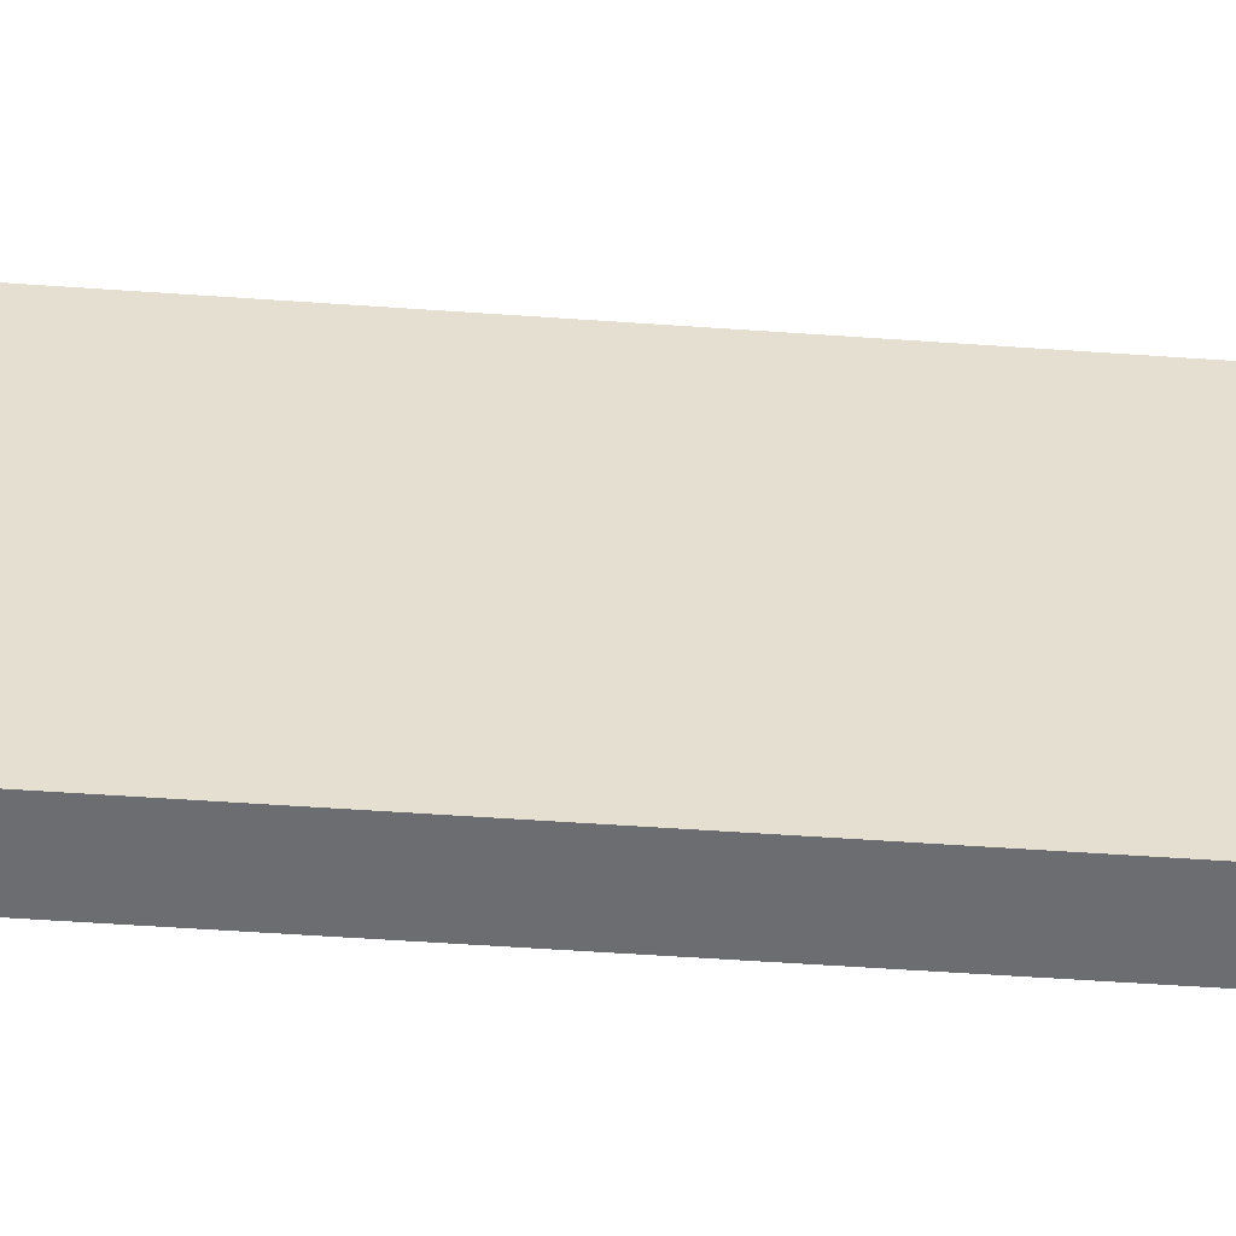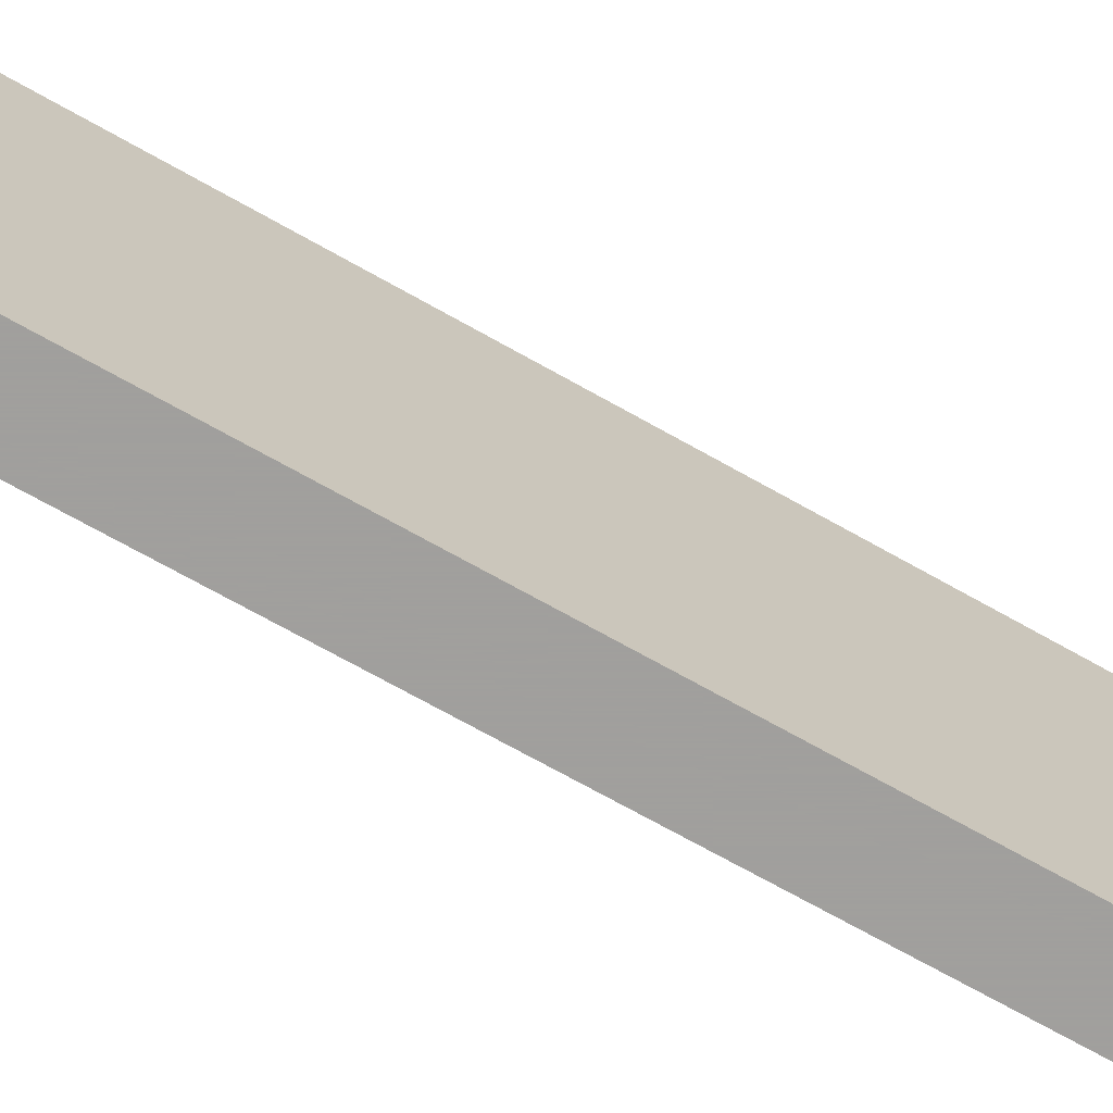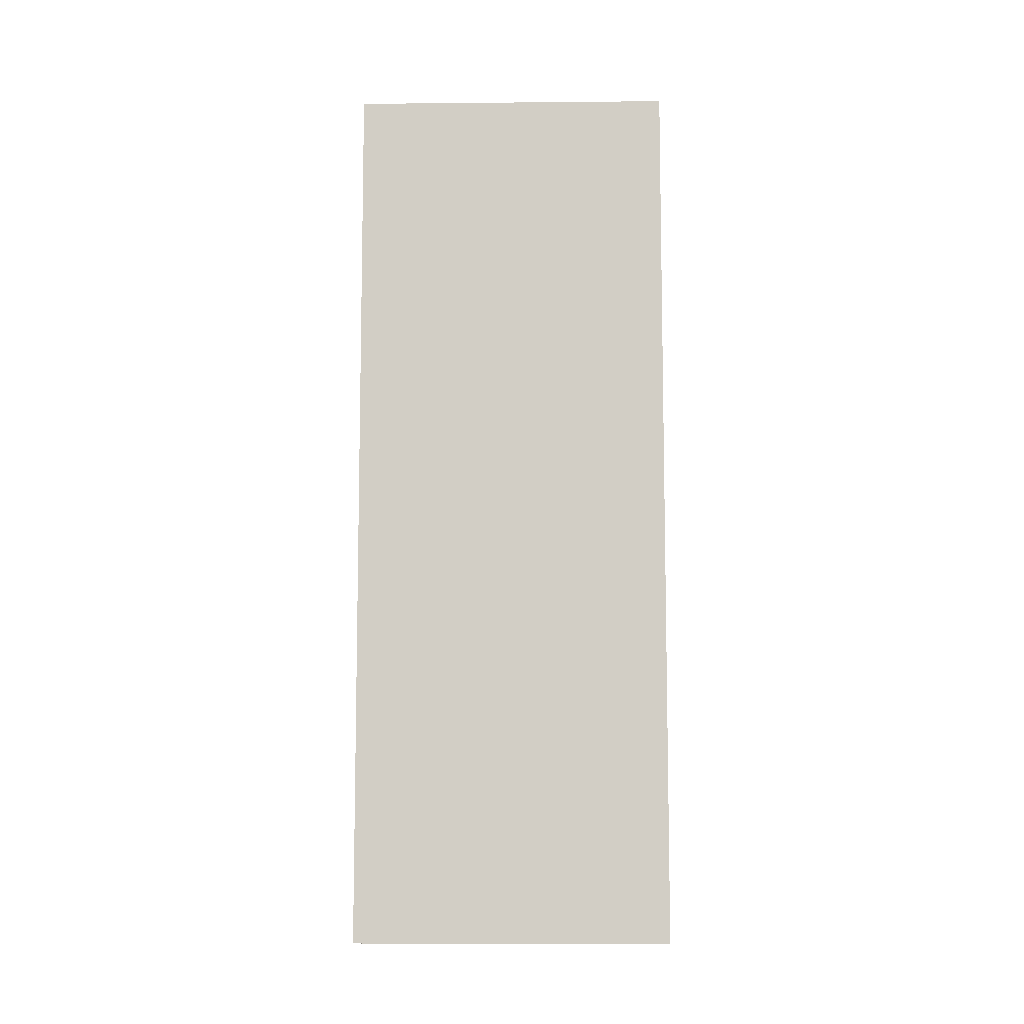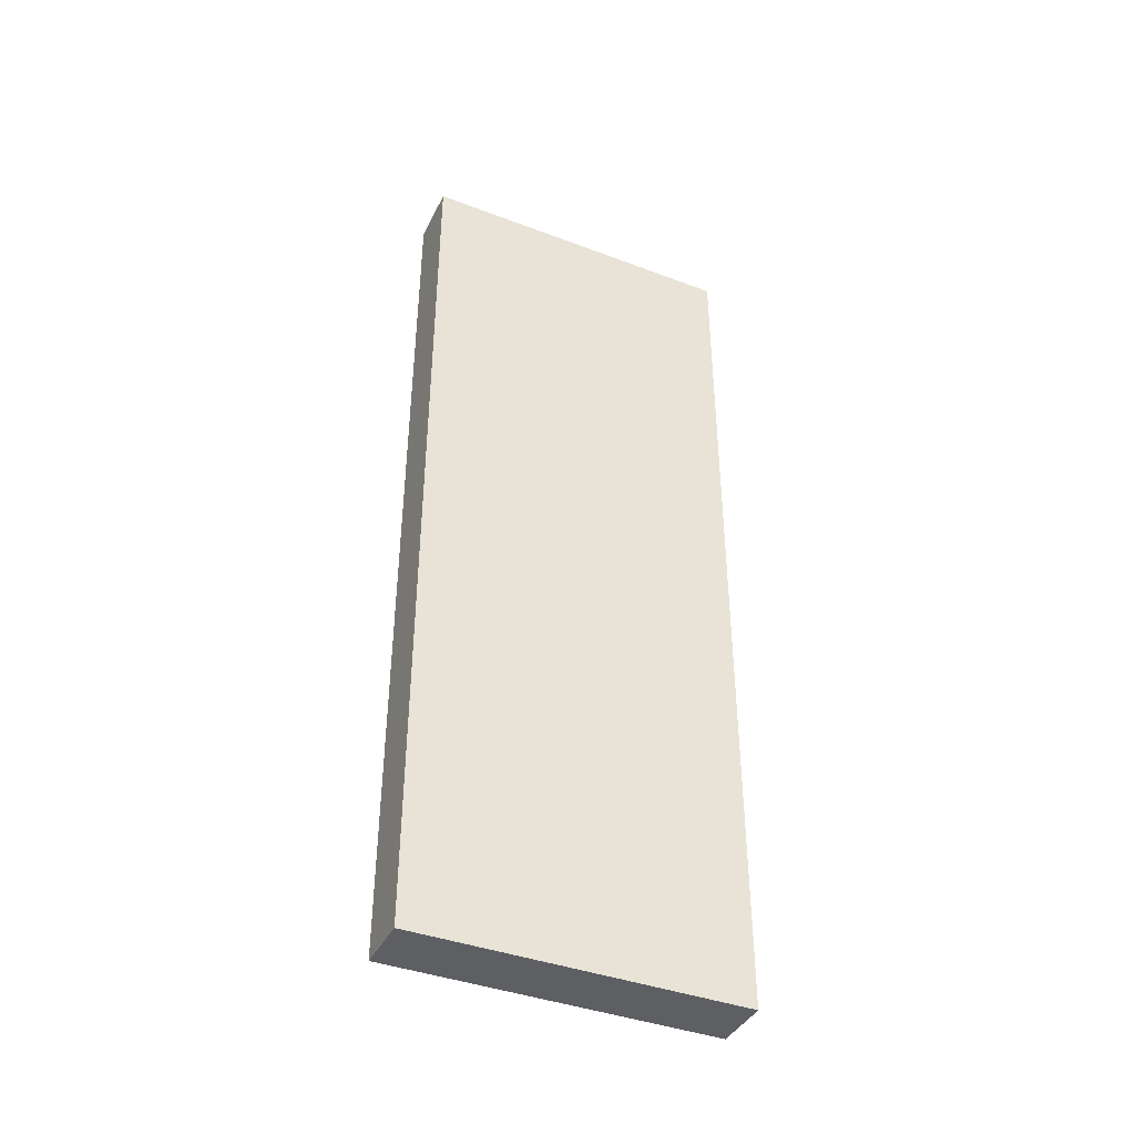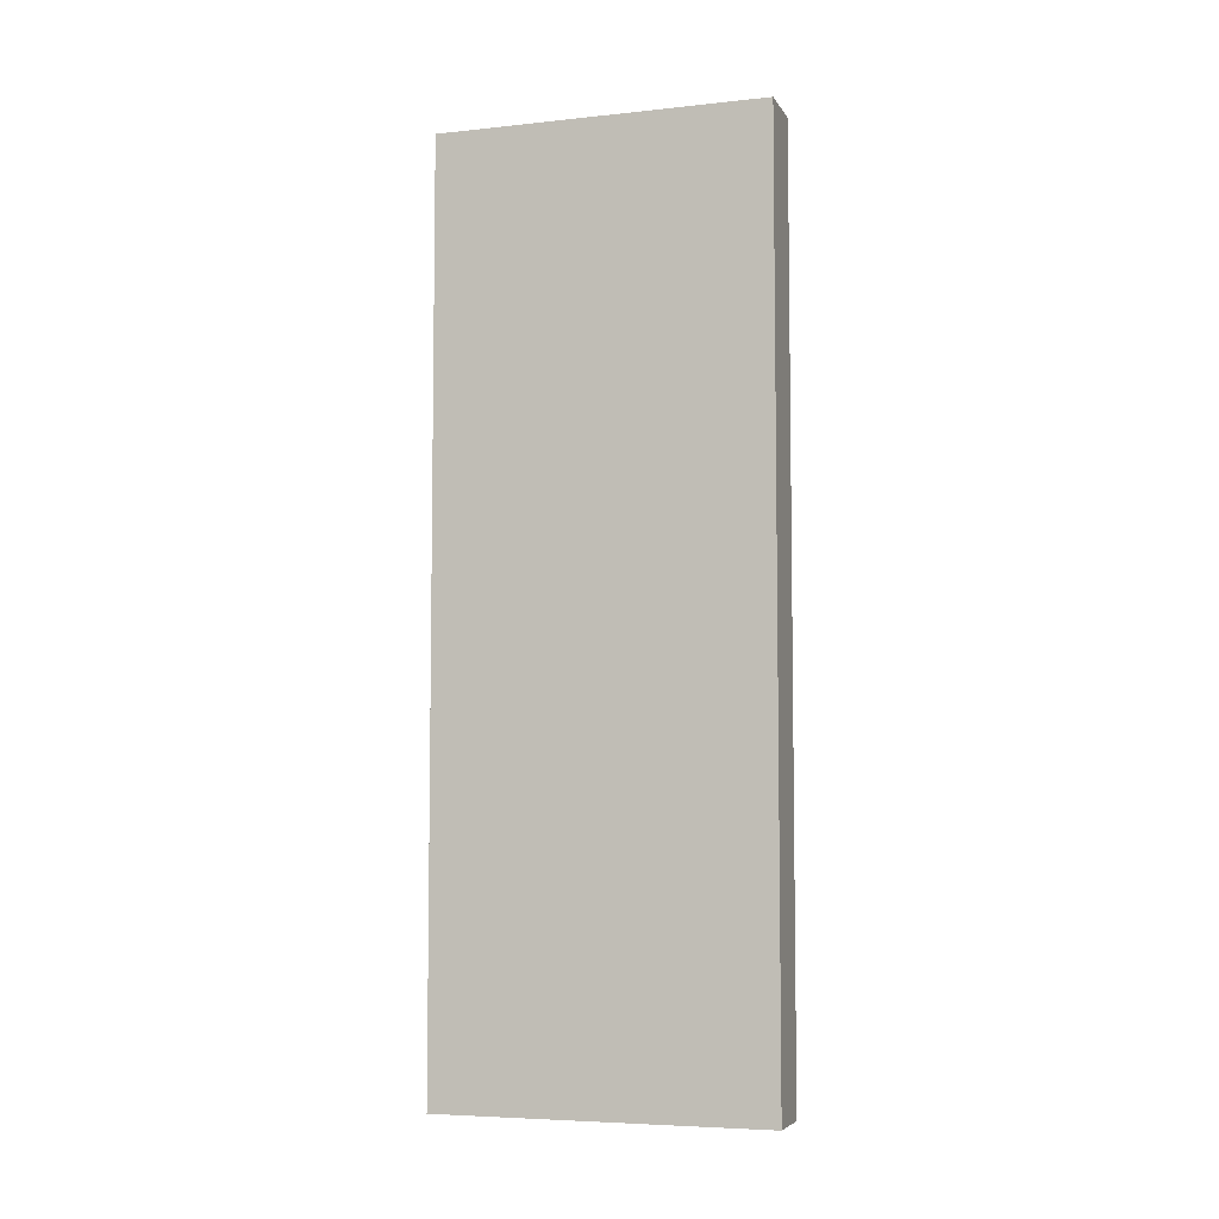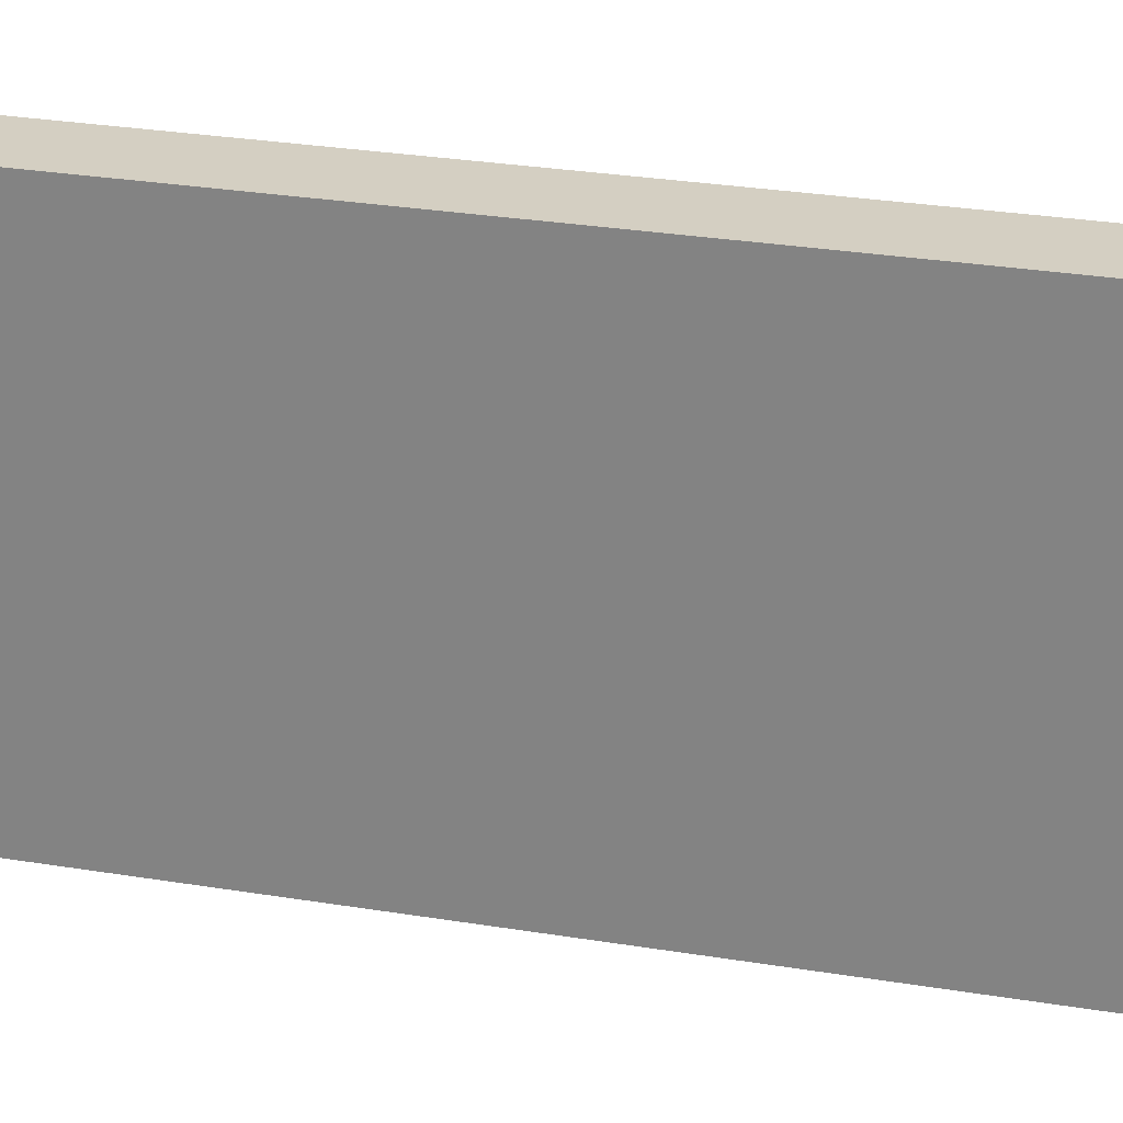
<metadata>
{"format":"obj","ext":"obj","renderer":"f3d","projection":"perspective","resolution":1024,"background":"white","views":[{"elev":-54.0,"azim":85.7,"up":"+Z"},{"elev":-71.5,"azim":60.7,"up":"+Z"},{"elev":-8.4,"azim":91.4,"up":"+Y"},{"elev":-40.5,"azim":65.2,"up":"+Y"},{"elev":-5.8,"azim":-72.1,"up":"+Y"},{"elev":25.6,"azim":105.3,"up":"+Z"}]}
</metadata>
<code>
v -0.4025 0.2255 1.159
v -0.4025 -0.4455 1.159
v -0.4025 0.2255 0.9169
v -0.4455 0.2255 0.9169
v -0.4455 -0.4455 1.159
v -0.4025 -0.4455 0.9169
v -0.4455 0.2255 1.159
v -0.4455 -0.4455 0.9169
f 1 2 3
f 5 2 1
f 6 3 2
f 6 2 5
f 7 5 1
f 7 4 5
f 7 1 3
f 7 3 4
f 8 6 5
f 8 5 4
f 8 4 3
f 8 3 6

</code>
